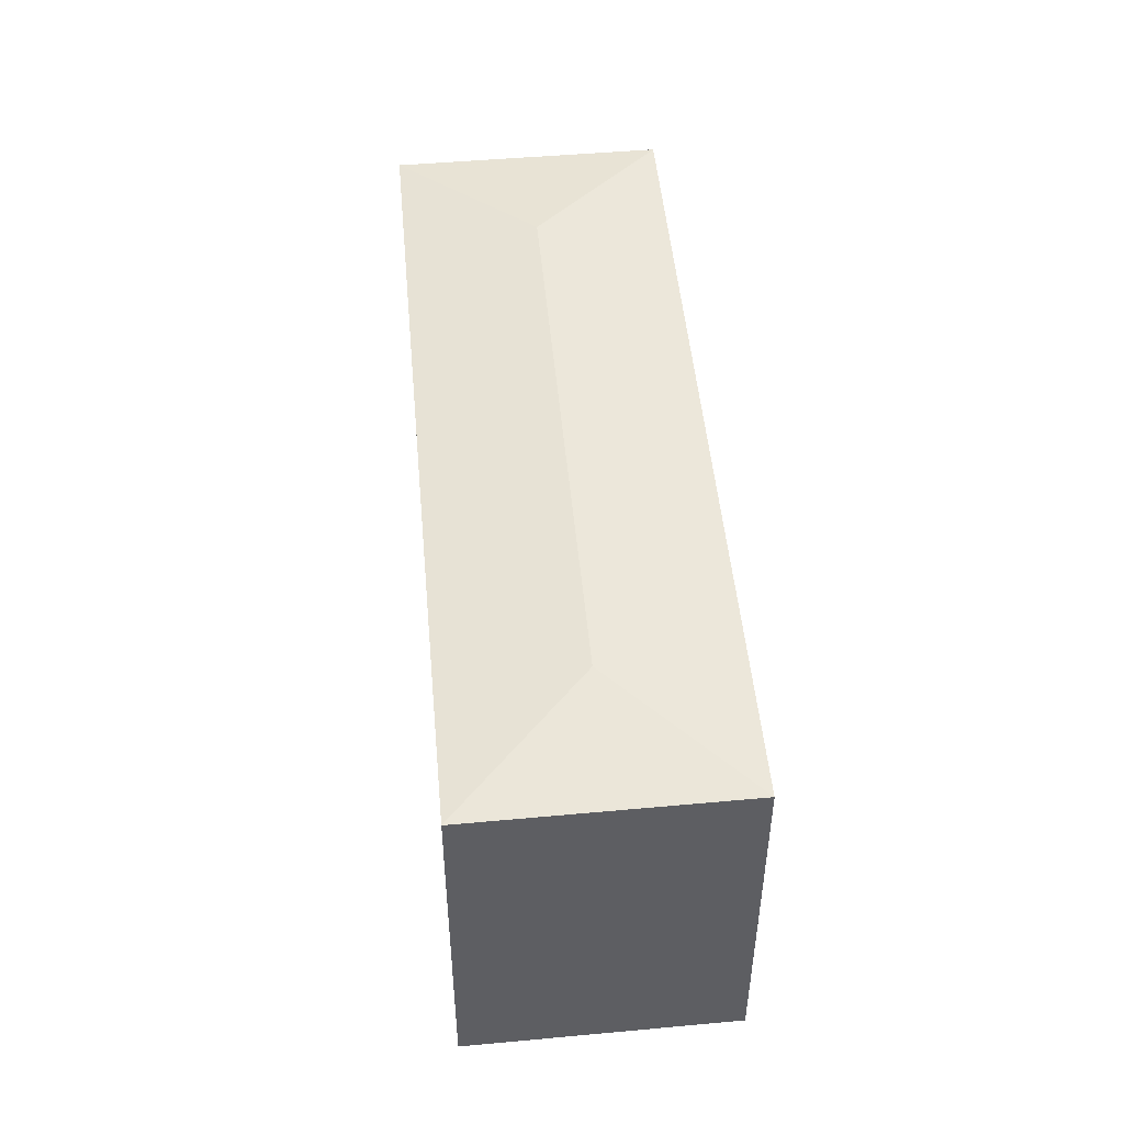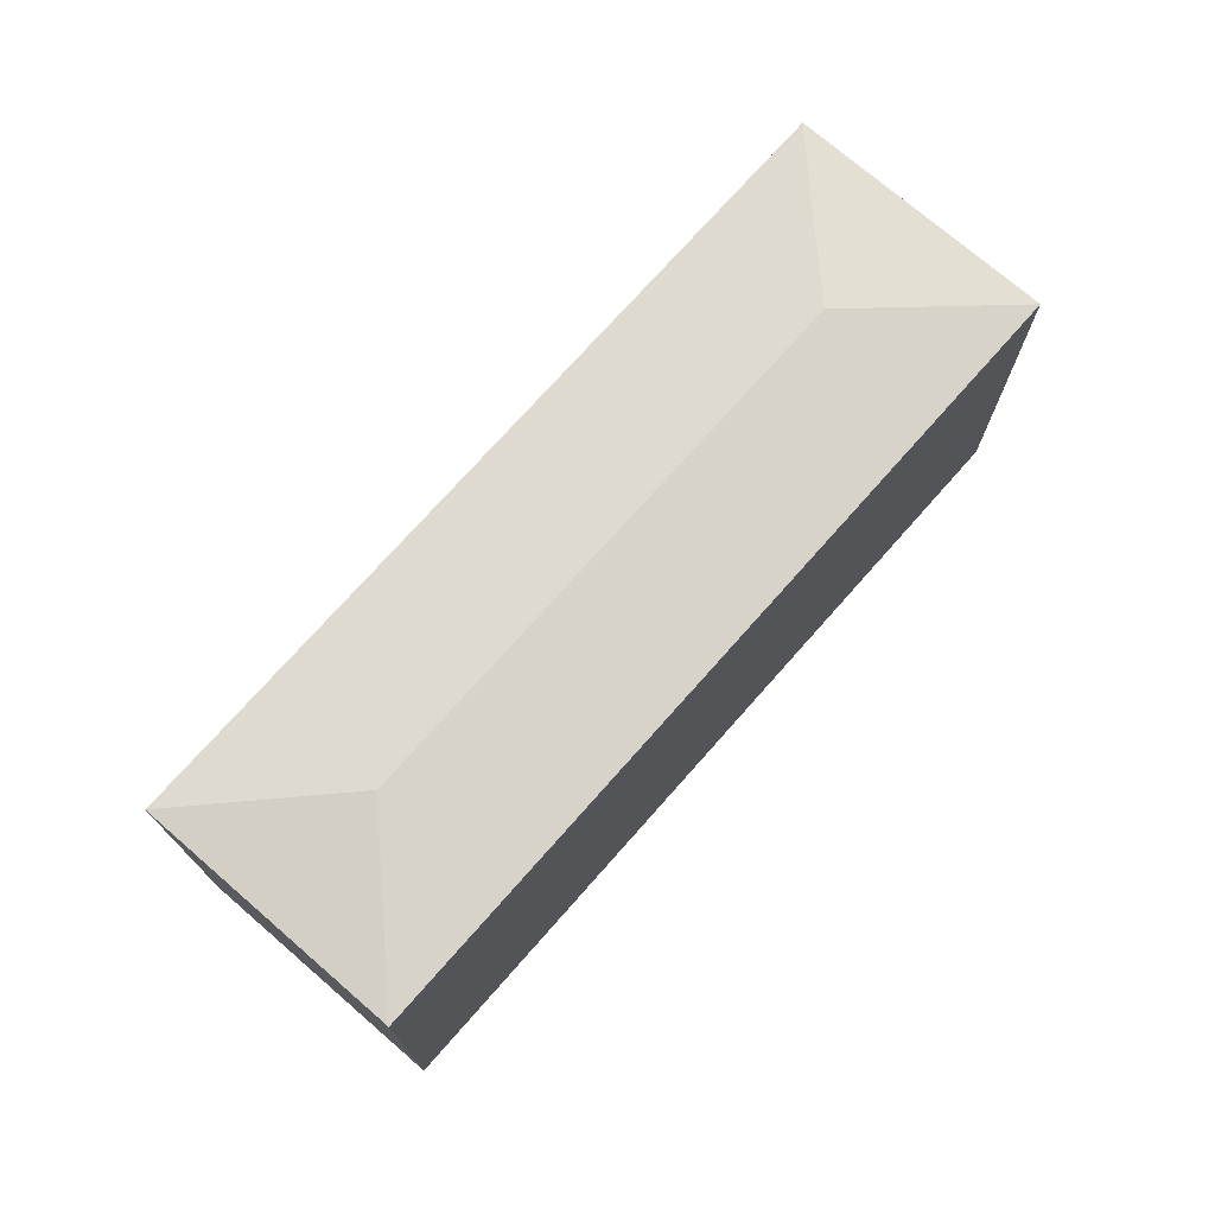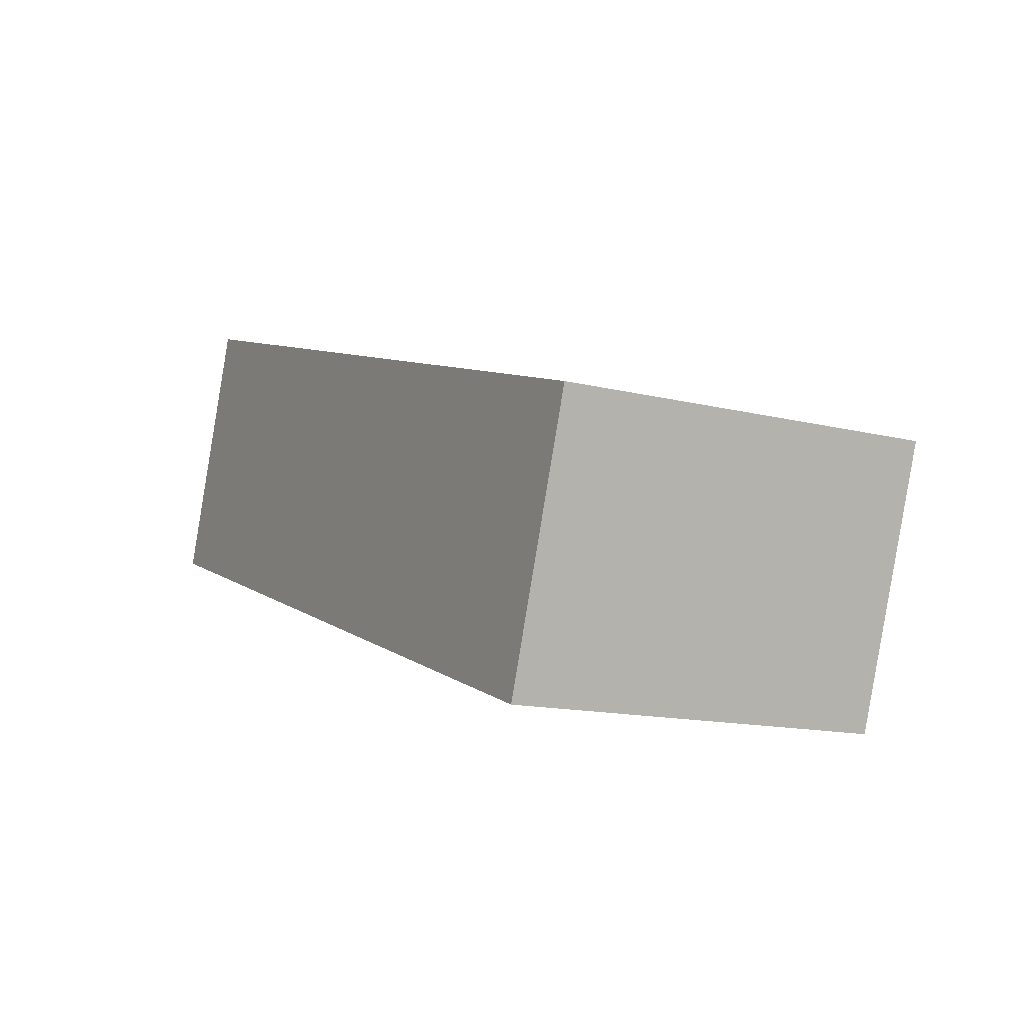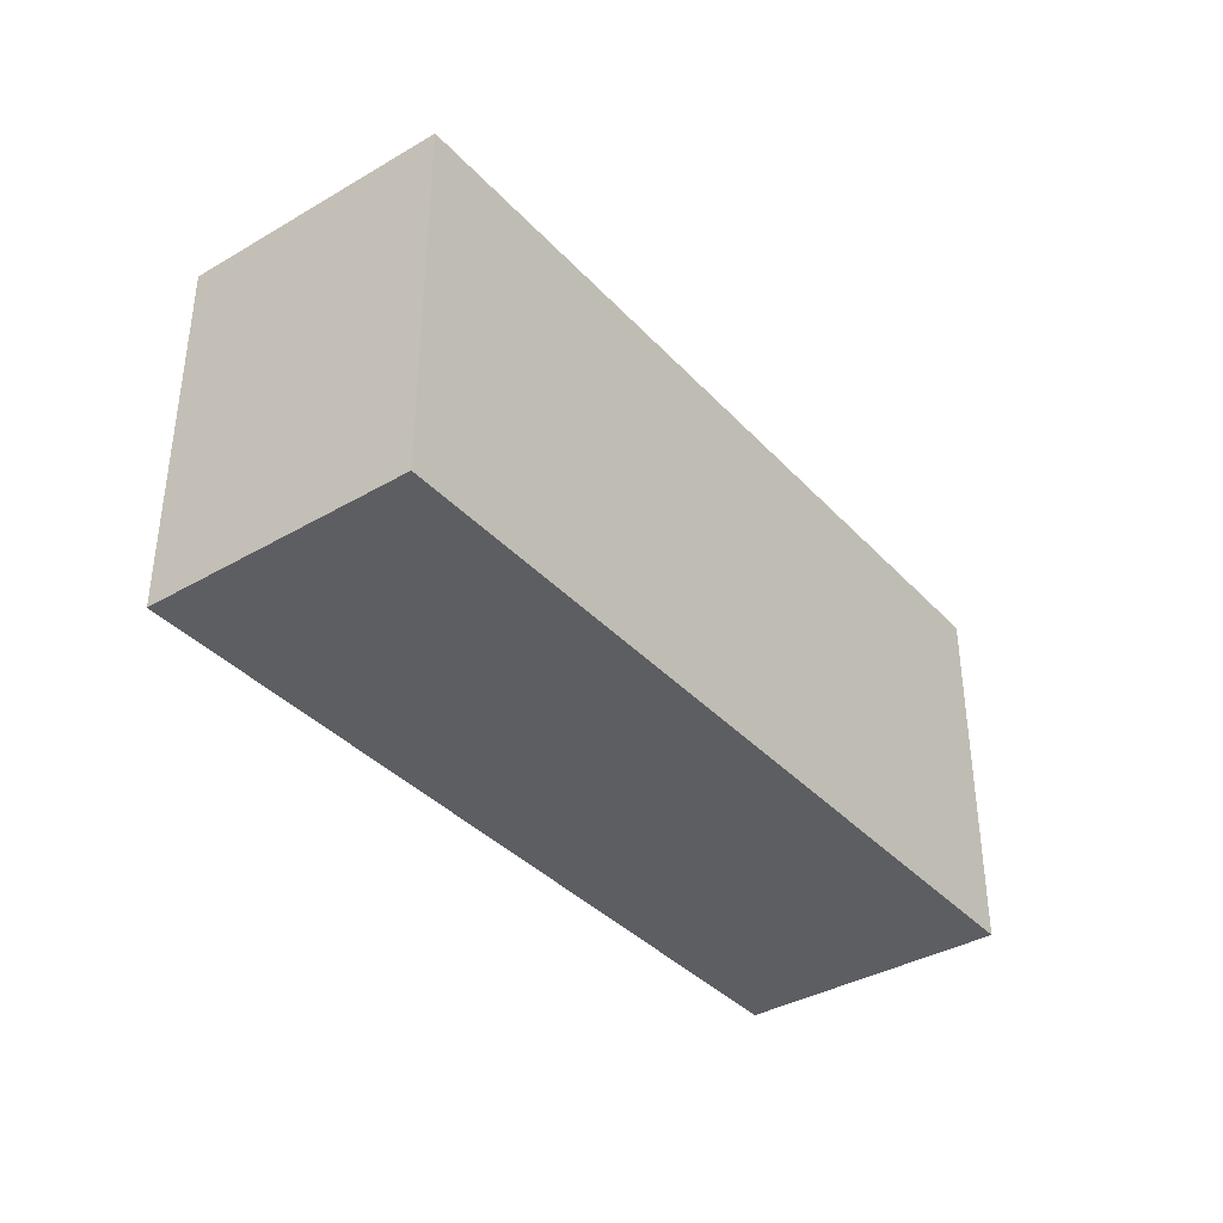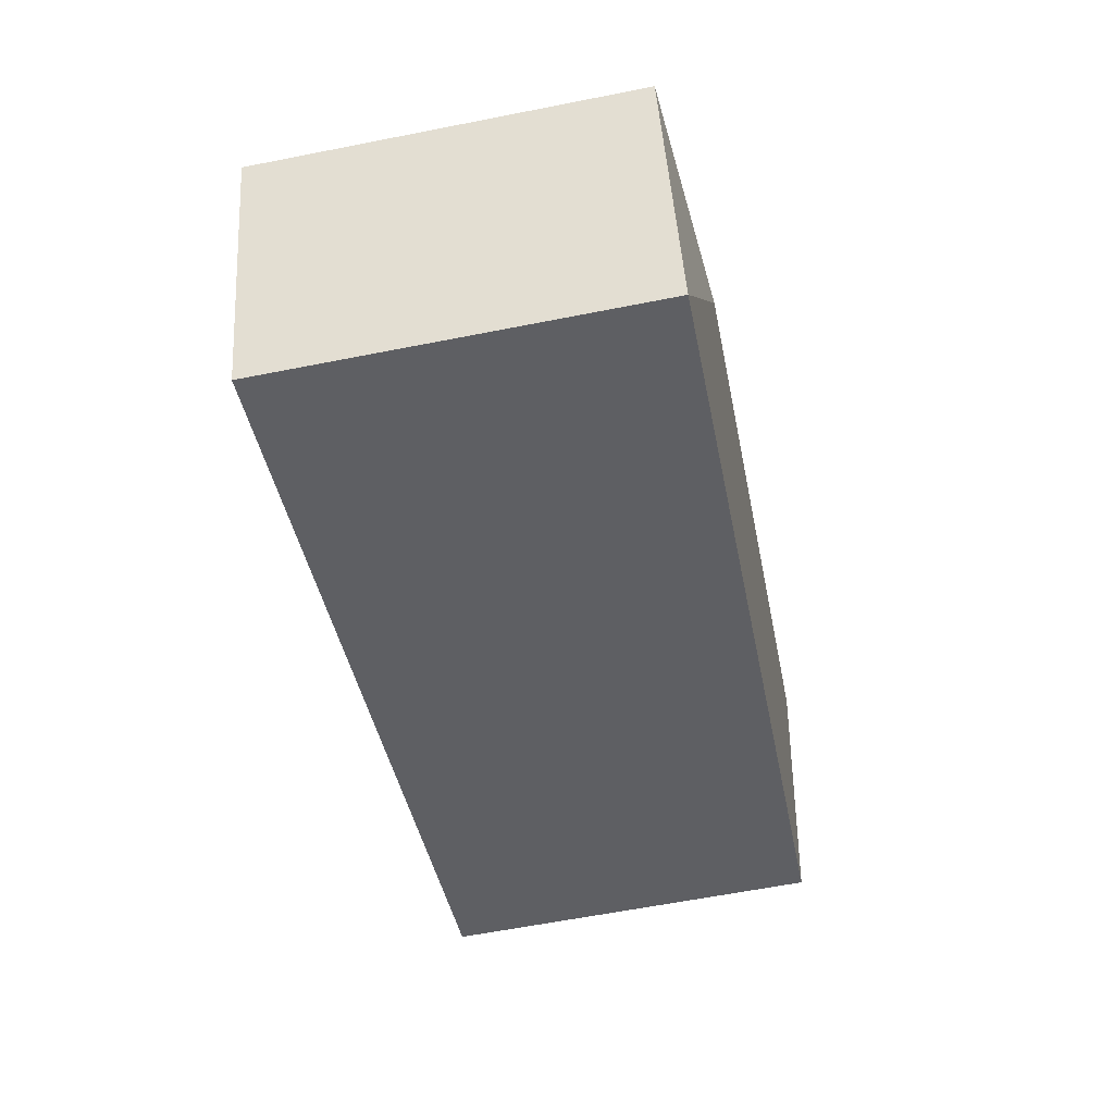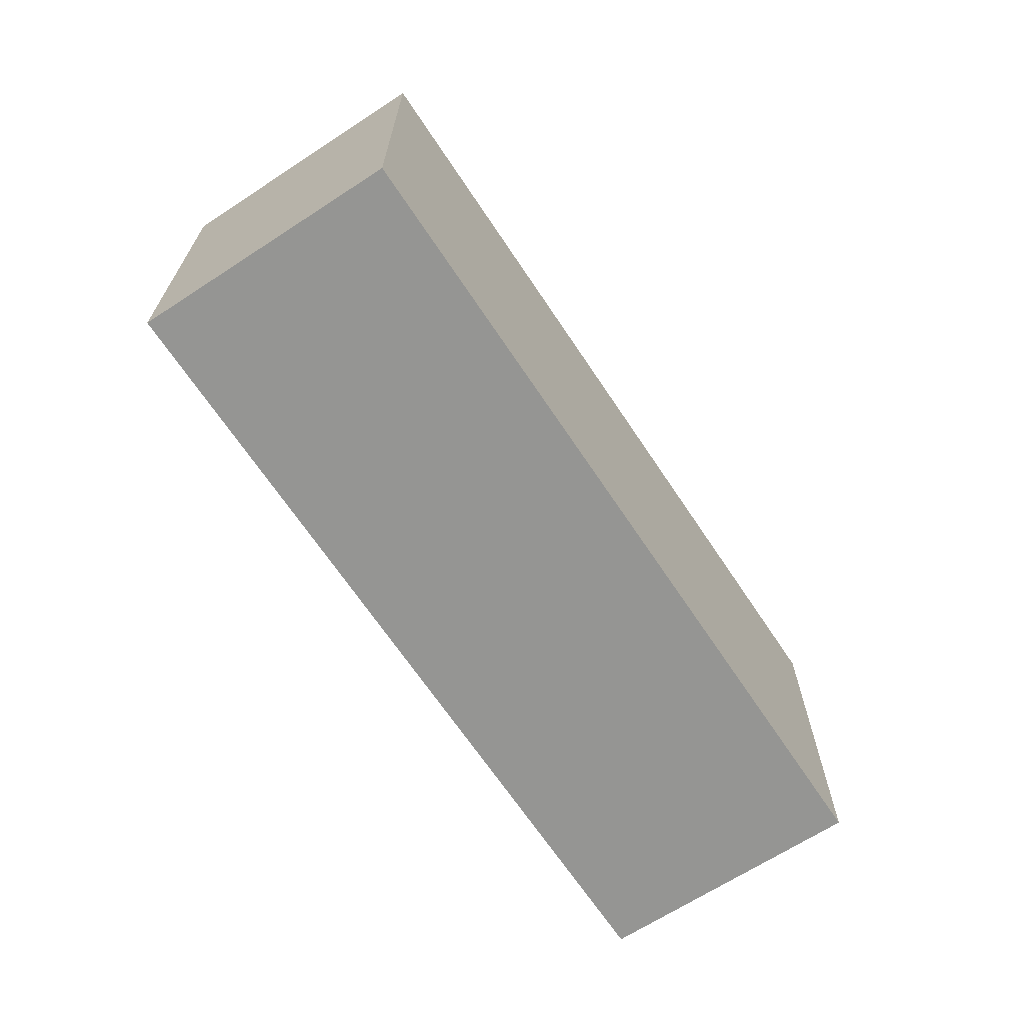
<metadata>
{"format":"obj","ext":"obj","renderer":"f3d","projection":"perspective","resolution":1024,"background":"white","views":[{"elev":49.1,"azim":-75.9,"up":"+Y"},{"elev":73.3,"azim":-29.3,"up":"+Y"},{"elev":-14.2,"azim":61.3,"up":"+Z"},{"elev":-37.8,"azim":146.4,"up":"+Y"},{"elev":-61.3,"azim":101.4,"up":"+Z"},{"elev":-67.3,"azim":142.9,"up":"+Y"}]}
</metadata>
<code>
v  9.574 5.197 -1.411
v  11.91 4.955 -0.294
v  10.68 4.955 -3.731
v  1.243 4.957 3.431
v  2.338 5.197 1.116
v  0 4.955 3.034e-16
v  10.68 2.285e-16 -3.731
v  0 0 0
v  1.243 -2.101e-16 3.431
v  11.91 1.8e-17 -0.294
g defaultobject
f 1 2 3
f 1 4 2
f 4 1 5
f 5 3 6
f 3 5 1
f 5 6 4
f 7 6 3
f 6 7 8
f 6 9 4
f 9 6 8
f 9 2 4
f 2 9 10
f 10 3 2
f 3 10 7
f 7 9 8
f 9 7 10

</code>
